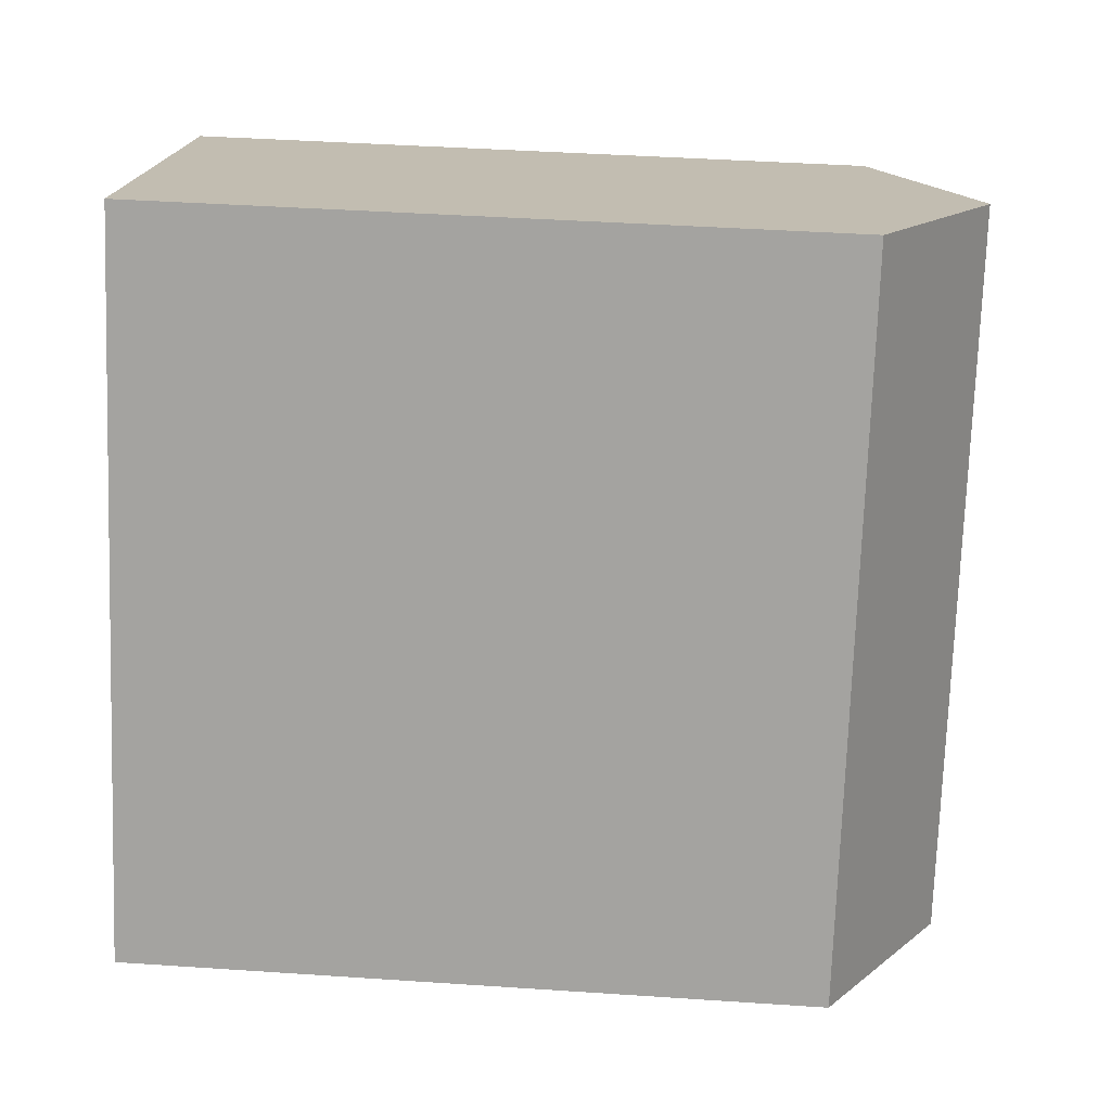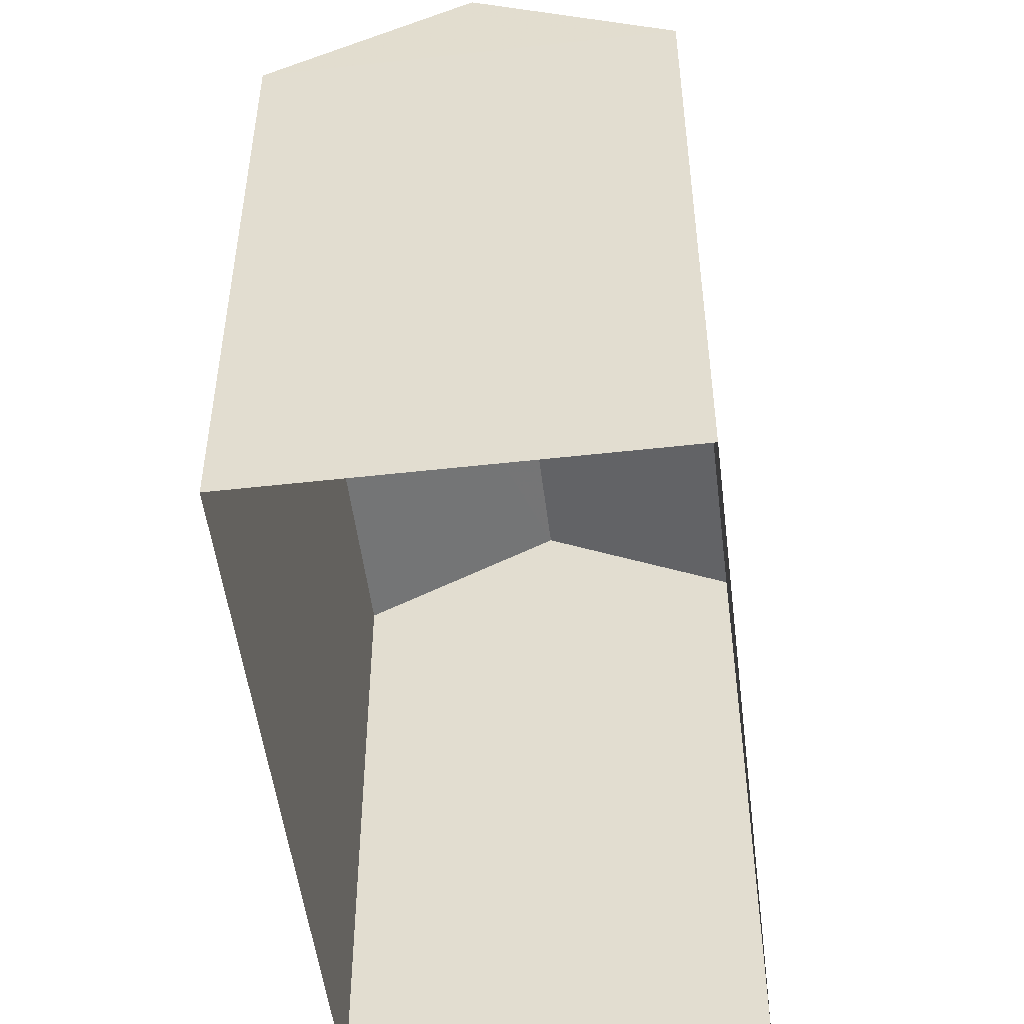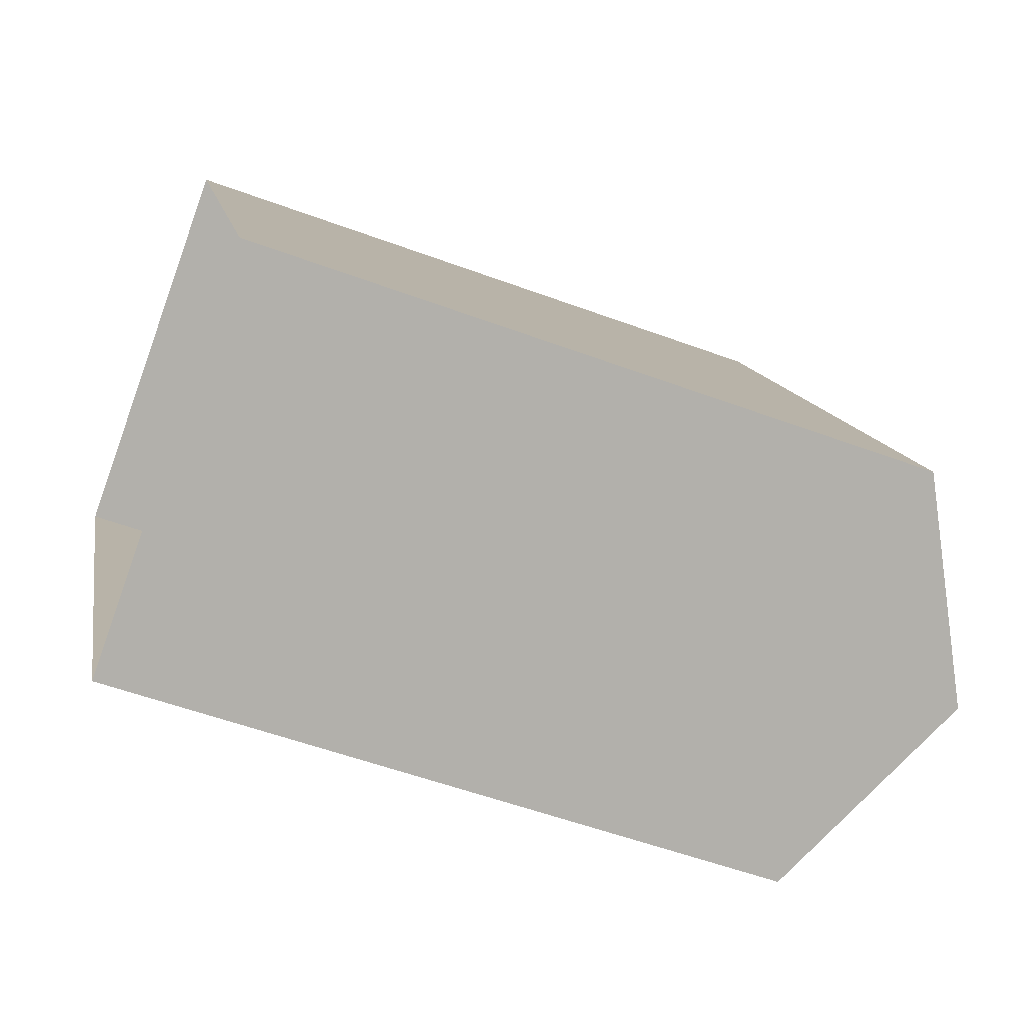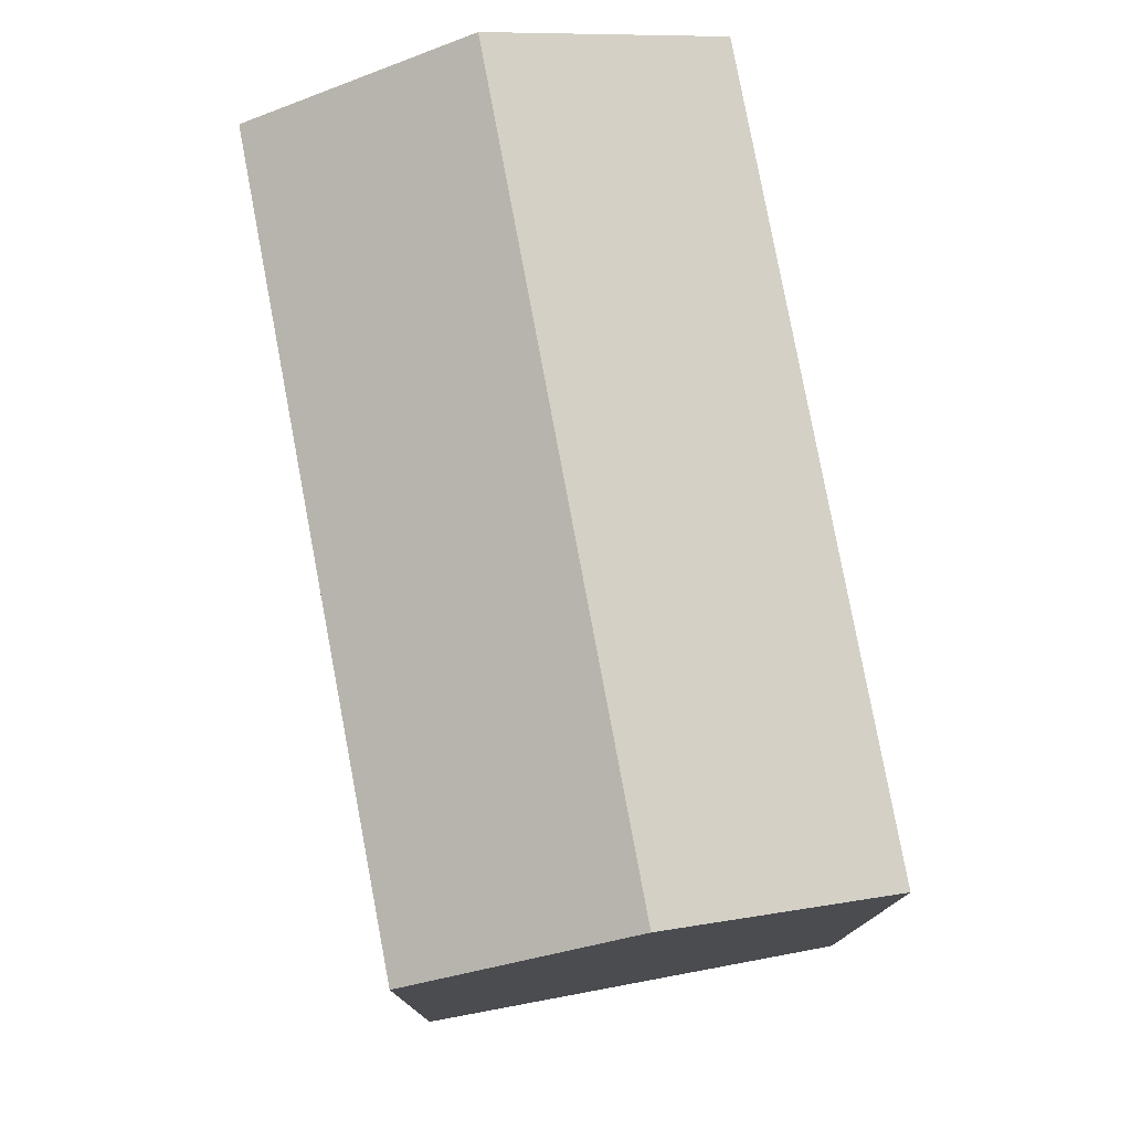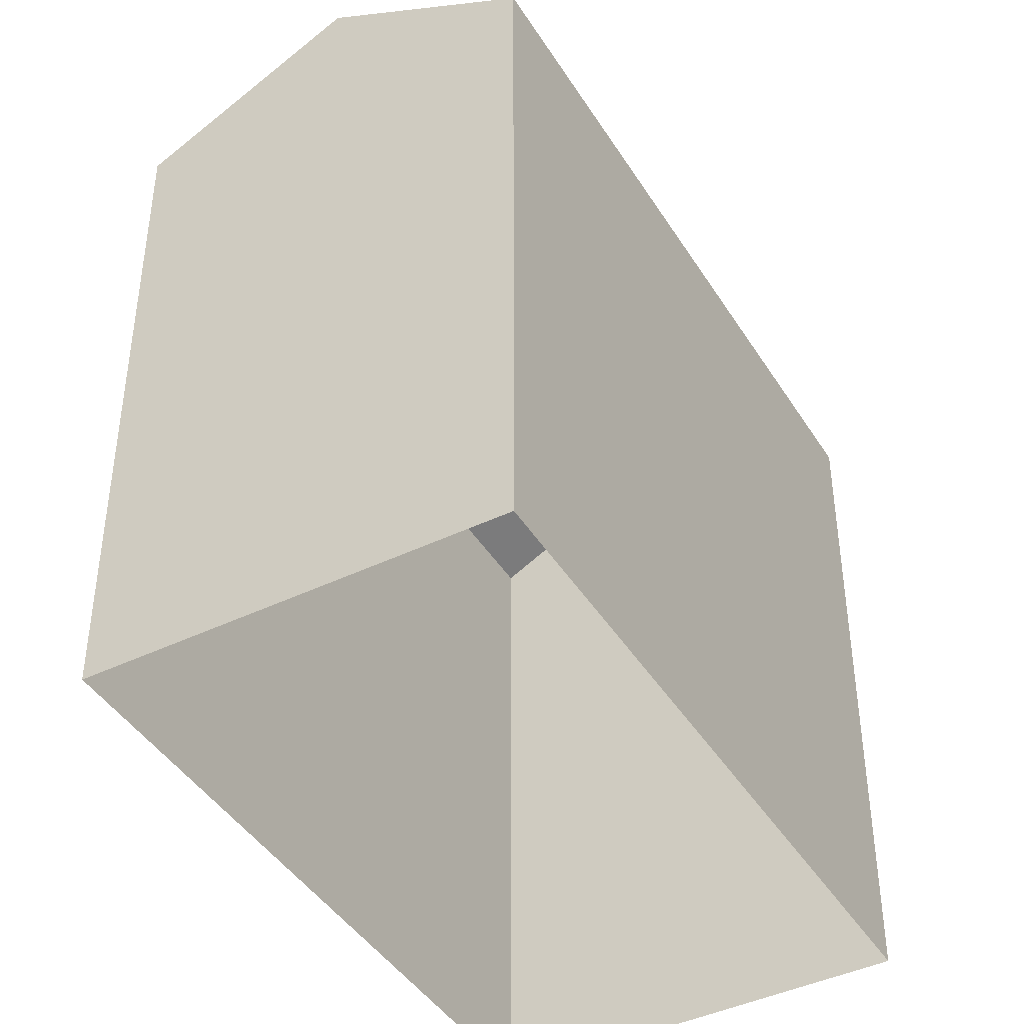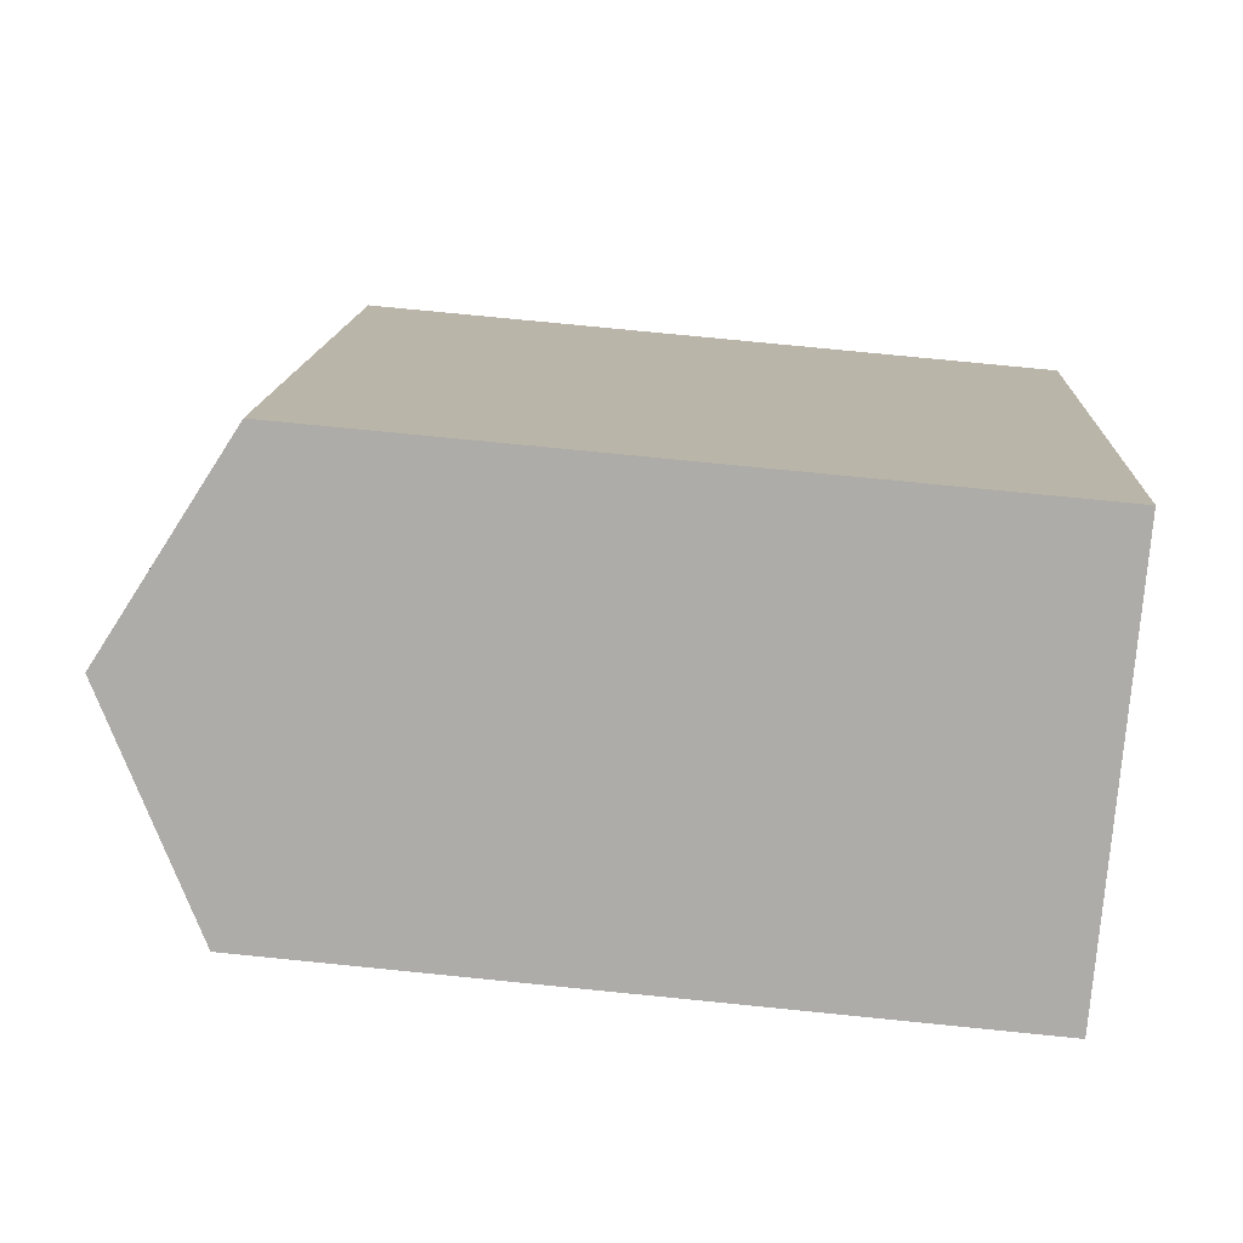
<metadata>
{"format":"obj","ext":"obj","renderer":"f3d","projection":"perspective","resolution":1024,"background":"white","views":[{"elev":42.5,"azim":-85.4,"up":"+Y"},{"elev":-51.1,"azim":161.0,"up":"+Z"},{"elev":-53.9,"azim":-111.6,"up":"+Y"},{"elev":78.8,"azim":-36.6,"up":"+Z"},{"elev":-43.1,"azim":-176.3,"up":"+Z"},{"elev":76.8,"azim":95.7,"up":"+Y"}]}
</metadata>
<code>
v -5876 -3.6e+04 3.629
v -5882 -3.6e+04 3.628
v -5879 -3.6e+04 3.63
v -5878 -3.6e+04 3.627
v -5876 -3.6e+04 9.51
v -5880 -3.6e+04 10.45
v -5878 -3.6e+04 9.508
v -5877 -3.6e+04 10.45
v -5882 -3.6e+04 9.509
v -5879 -3.6e+04 9.511
f 1 2 3
f 1 4 2
f 5 6 7
f 8 6 5
f 6 8 9
f 9 8 10
f 8 5 10
f 6 9 7
f 5 1 3
f 10 5 3
f 7 4 1
f 5 7 1
f 7 2 4
f 7 9 2
f 9 3 2
f 9 10 3

</code>
